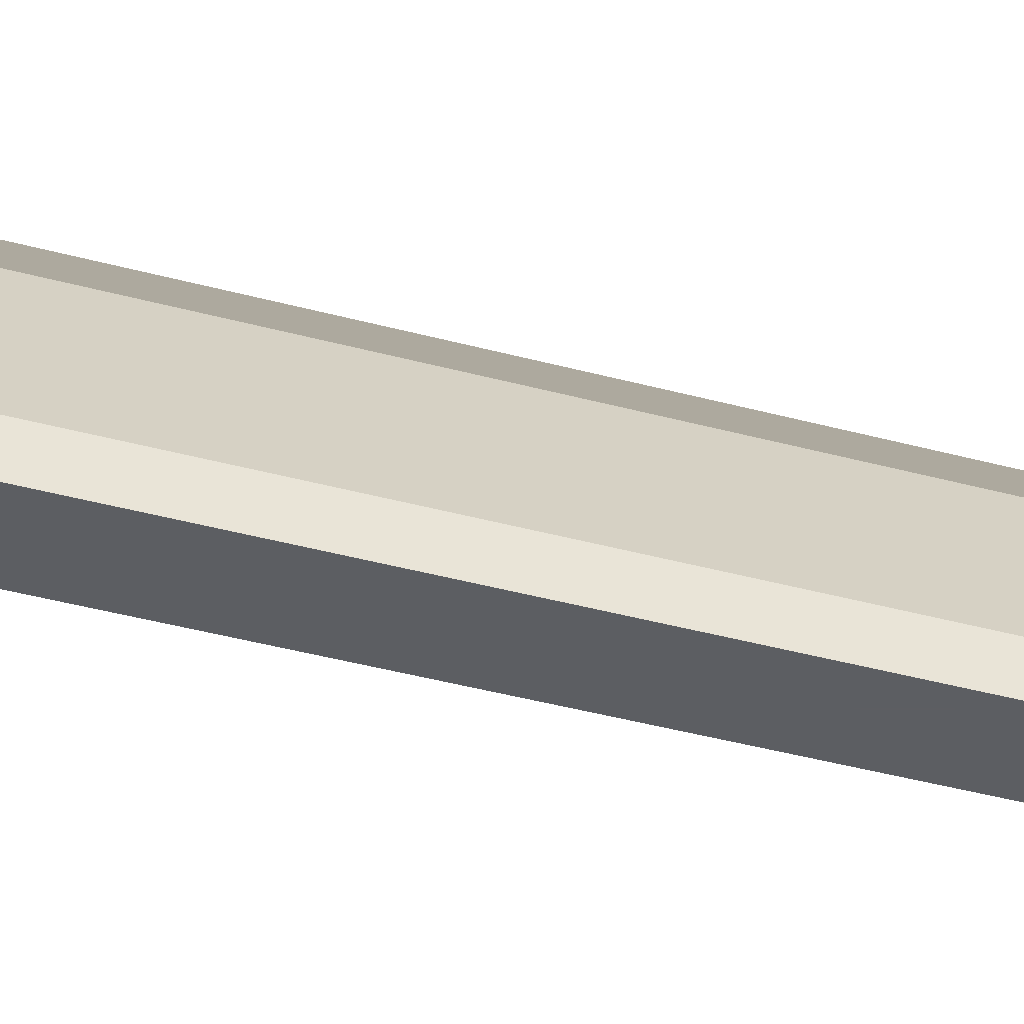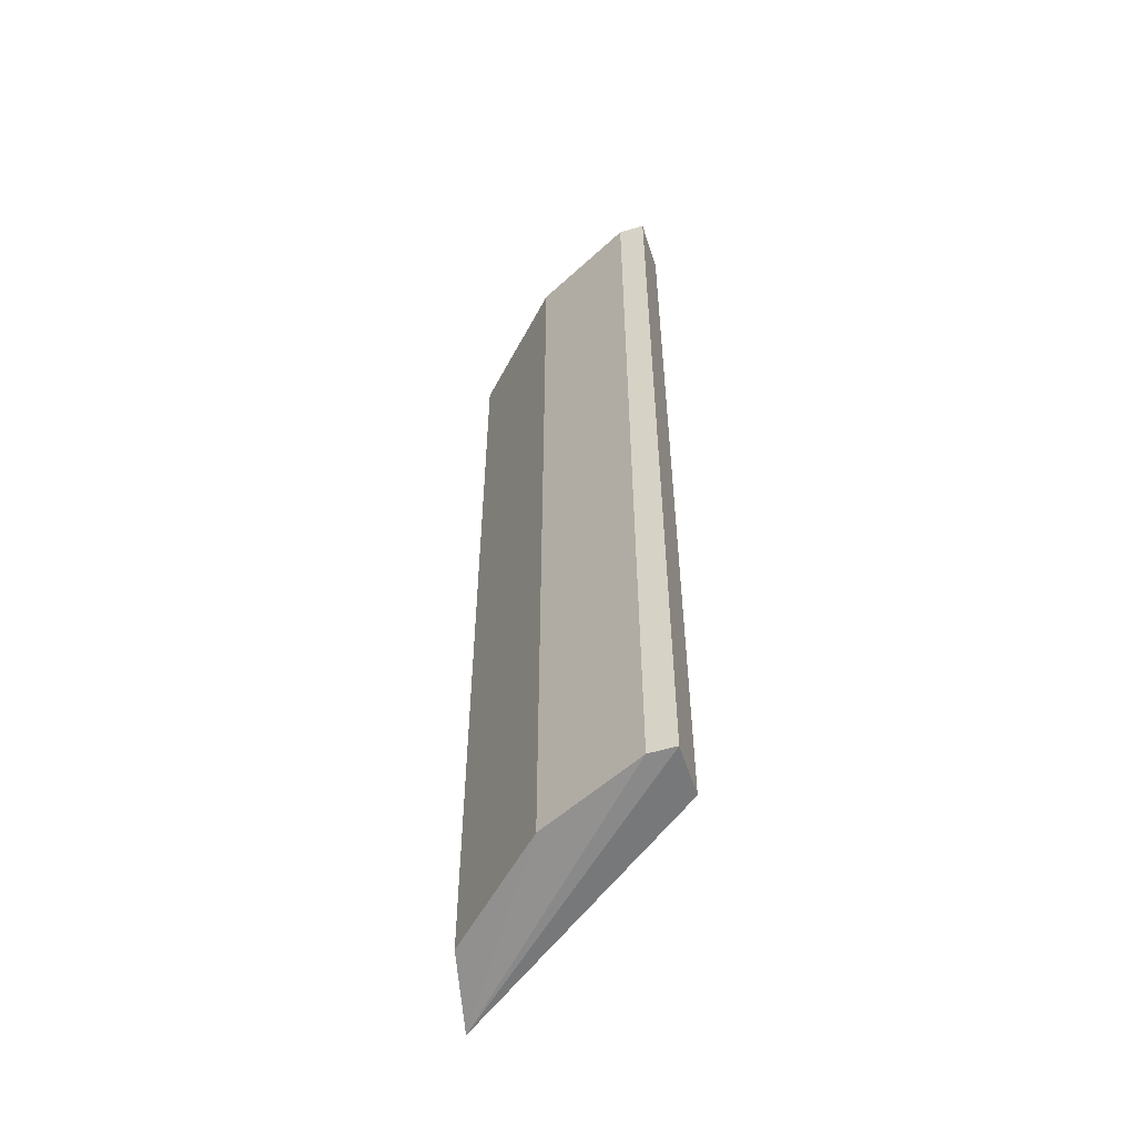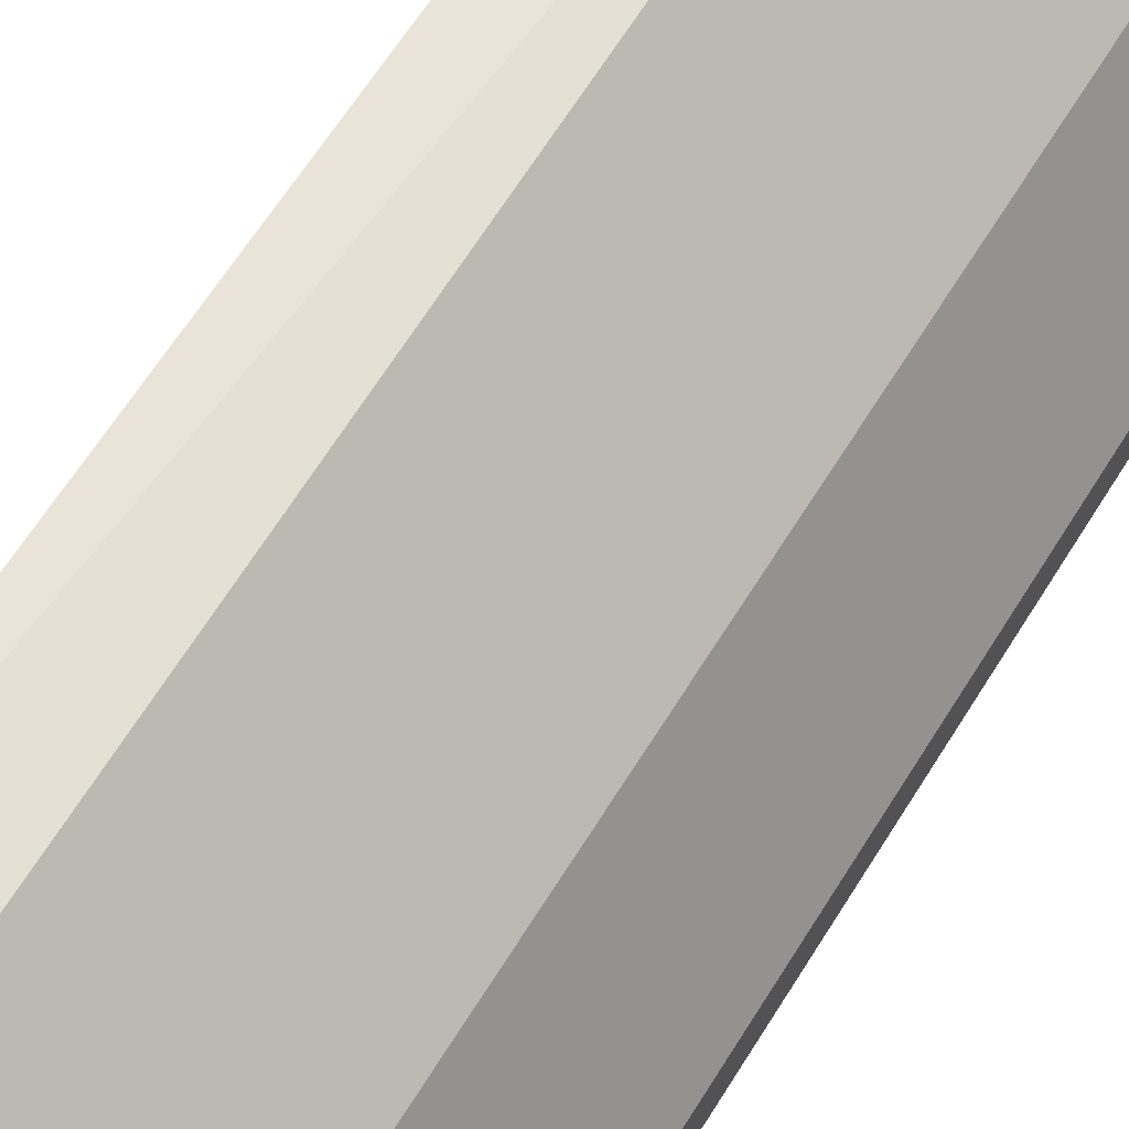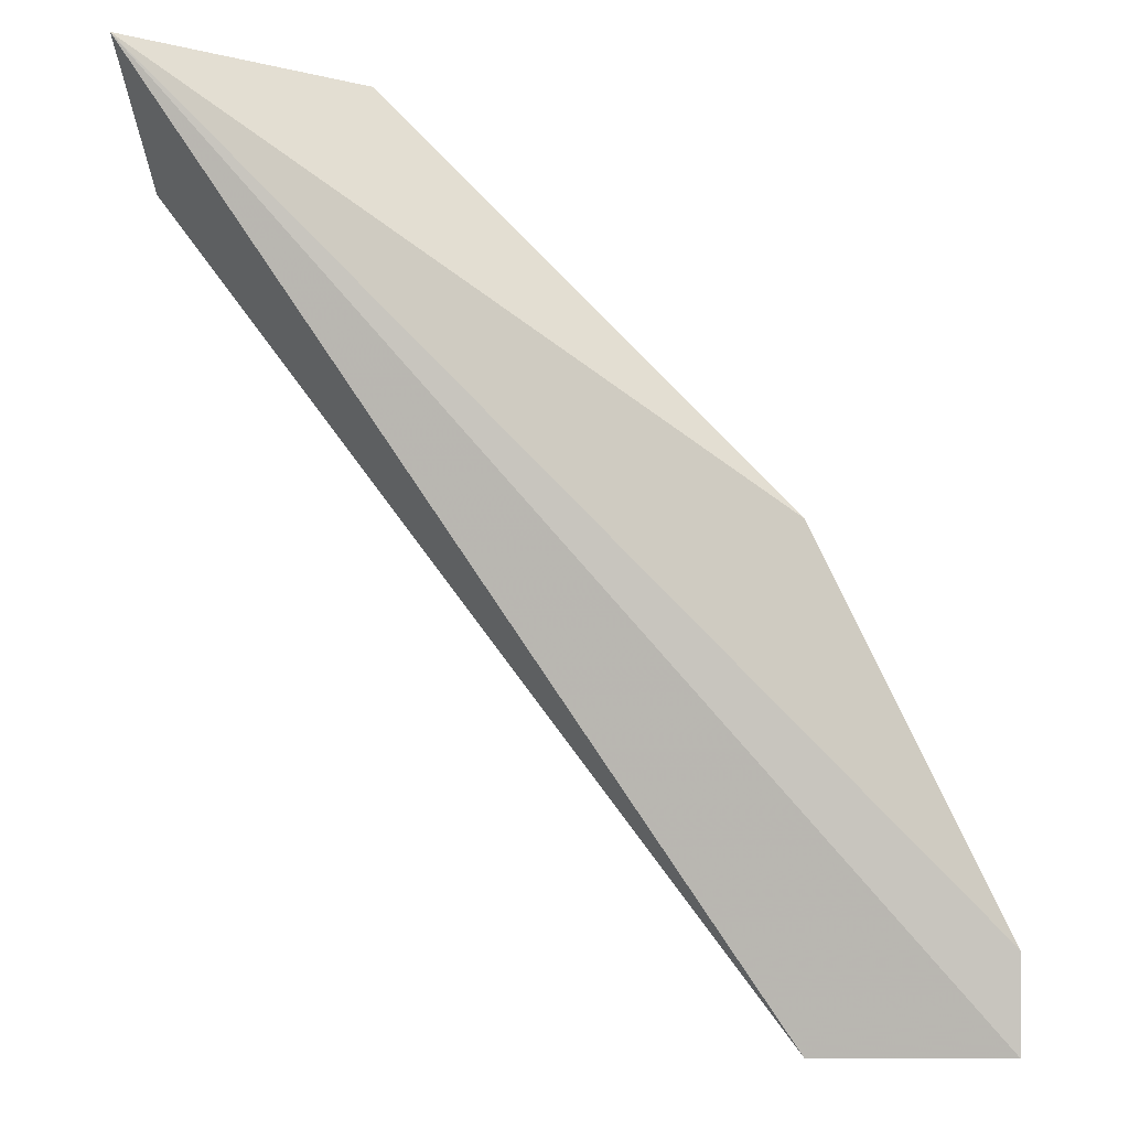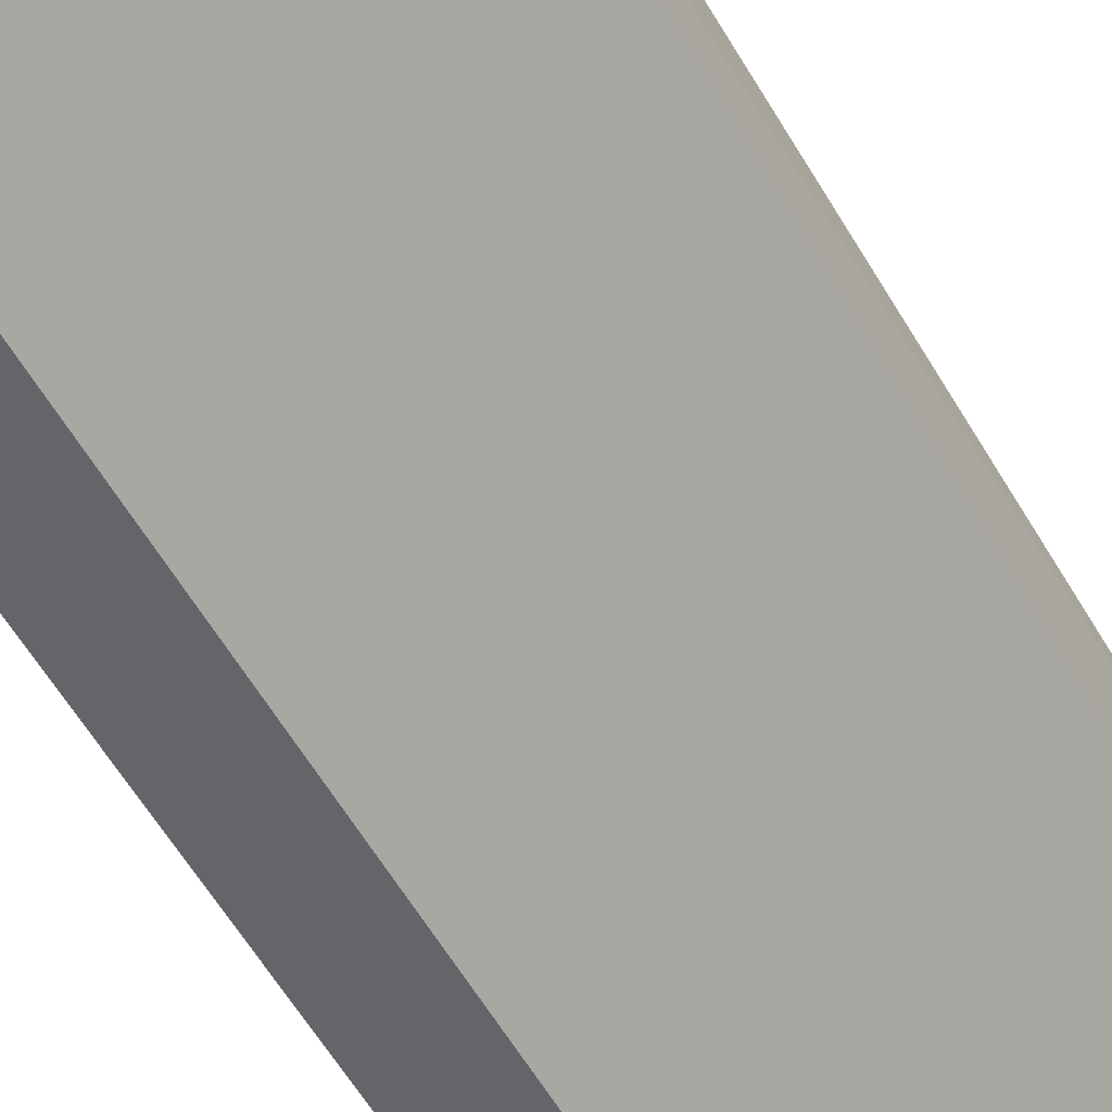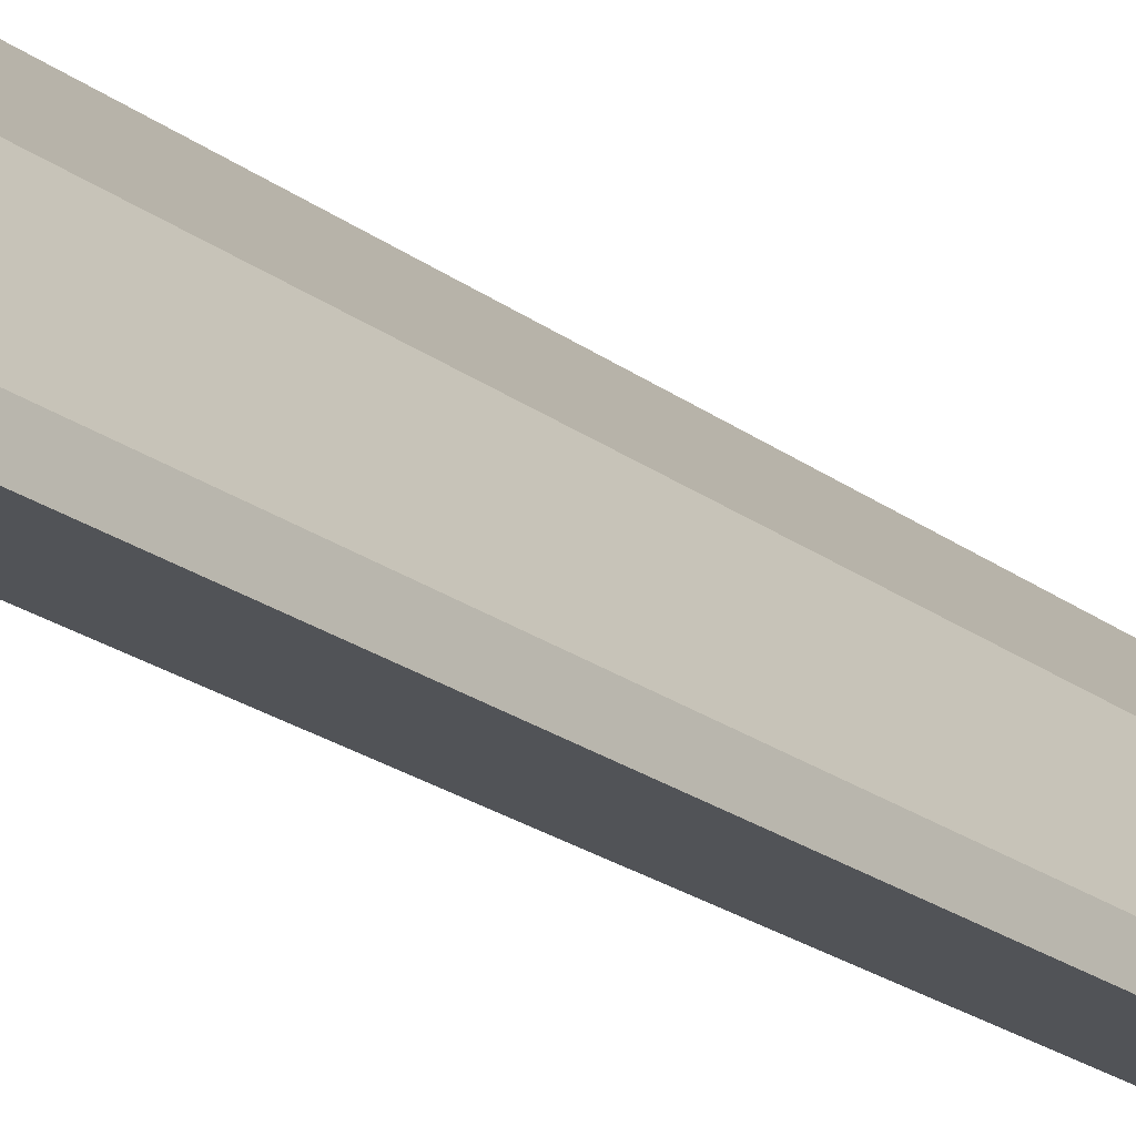
<metadata>
{"format":"obj","ext":"obj","renderer":"f3d","projection":"perspective","resolution":1024,"background":"white","views":[{"elev":-38.2,"azim":70.6,"up":"+Z"},{"elev":-54.3,"azim":107.6,"up":"+Y"},{"elev":61.8,"azim":31.0,"up":"+Z"},{"elev":-0.4,"azim":-0.2,"up":"+Z"},{"elev":-51.4,"azim":-152.4,"up":"+Z"},{"elev":-21.8,"azim":37.6,"up":"+Z"}]}
</metadata>
<code>
v 0.09909 -0.1497 0.06978
v 0.03304 0.2247 0.1578
v 0.01102 0.2247 0.1578
v 0.07706 0.2247 0.05876
v 0.01102 -0.1497 0.1468
v 0.03304 -0.1497 0.1578
v 0.07706 0.2247 0.1138
v 0.07706 -0.1497 0.05876
v 0.09909 0.2247 0.05876
v 0.07706 -0.1497 0.1138
v 0.00734 -0.1653 0.162
v 0.01102 0.2247 0.1468
v 0.09909 -0.1497 0.05876
v 0.09909 0.2247 0.06978
f 9 7 14
f 3 2 4
f 4 2 7
f 2 6 7
f 5 4 8
f 4 7 9
f 8 4 9
f 1 7 10
f 7 6 10
f 2 3 11
f 6 2 11
f 5 8 11
f 1 10 11
f 10 6 11
f 3 4 12
f 4 5 12
f 11 3 12
f 5 11 12
f 9 1 13
f 8 9 13
f 1 11 13
f 11 8 13
f 7 1 14
f 1 9 14

</code>
